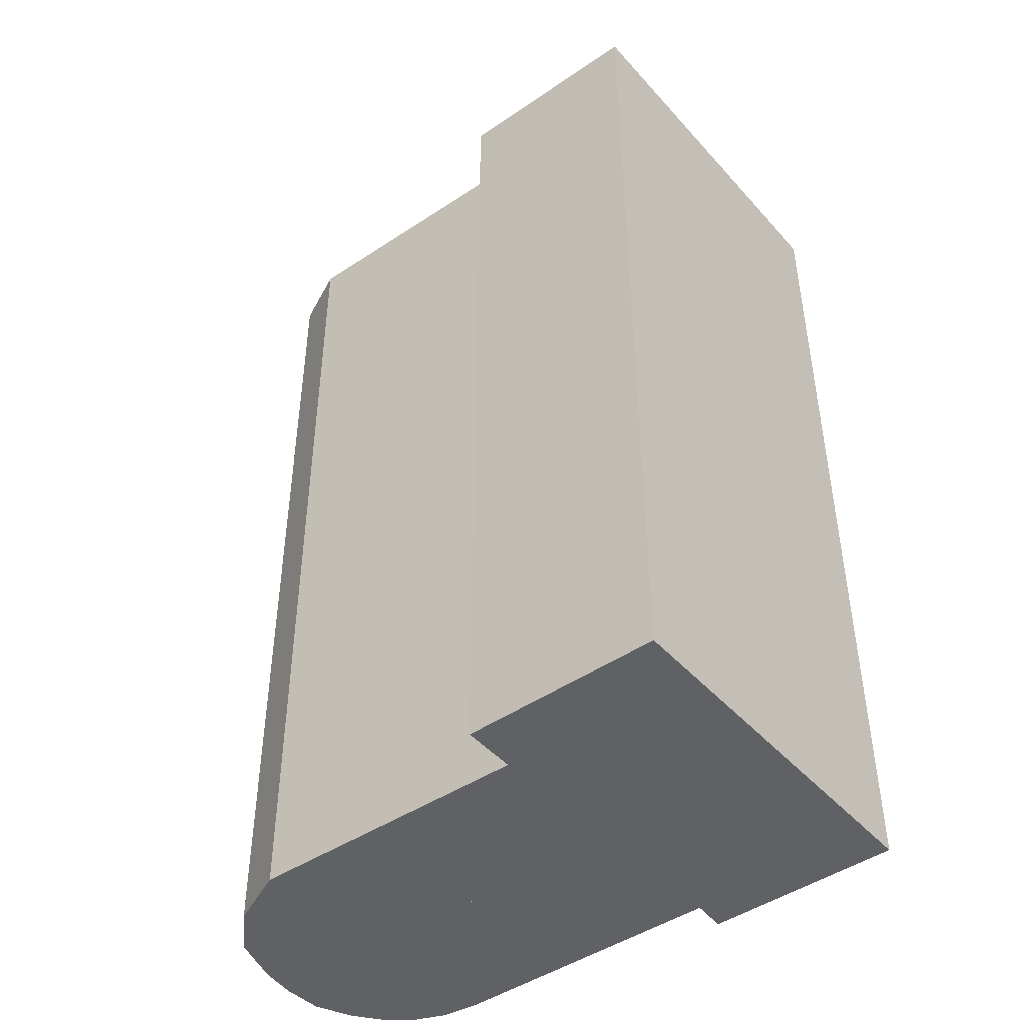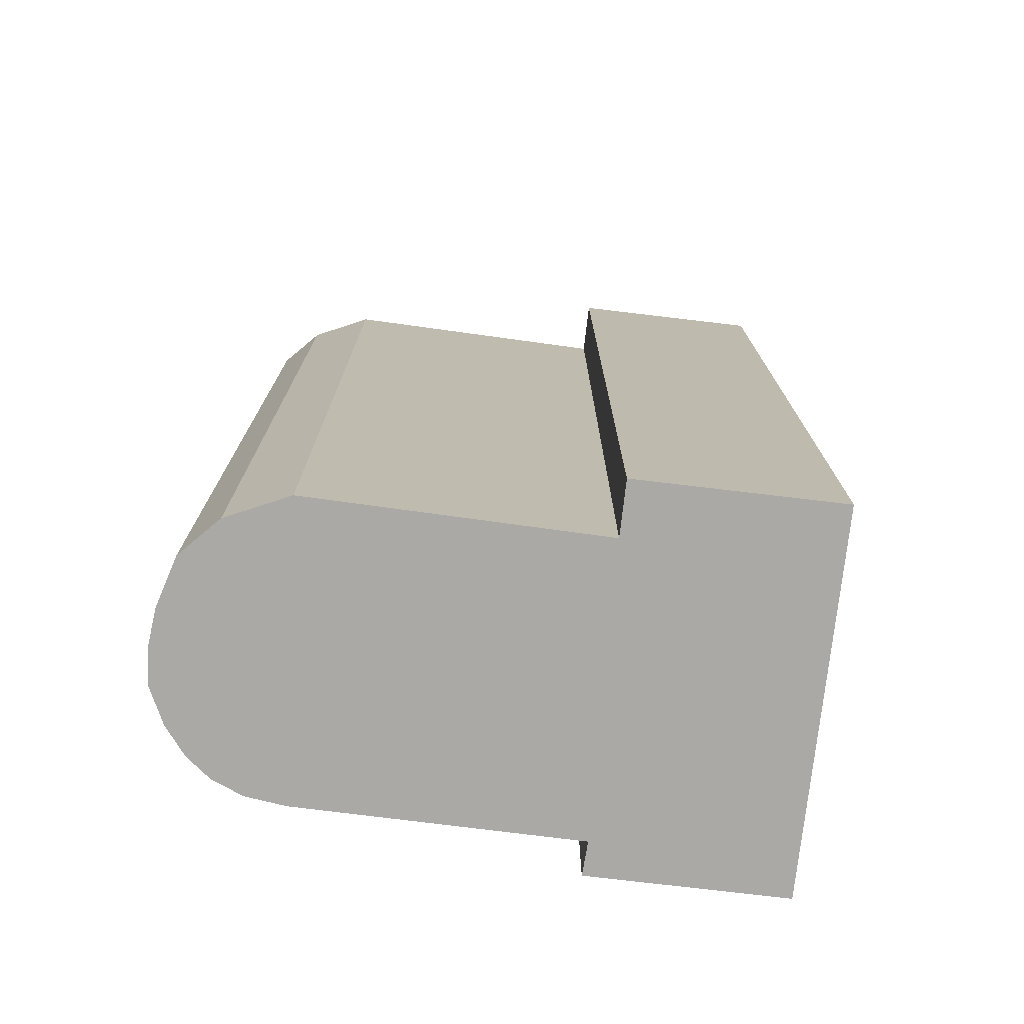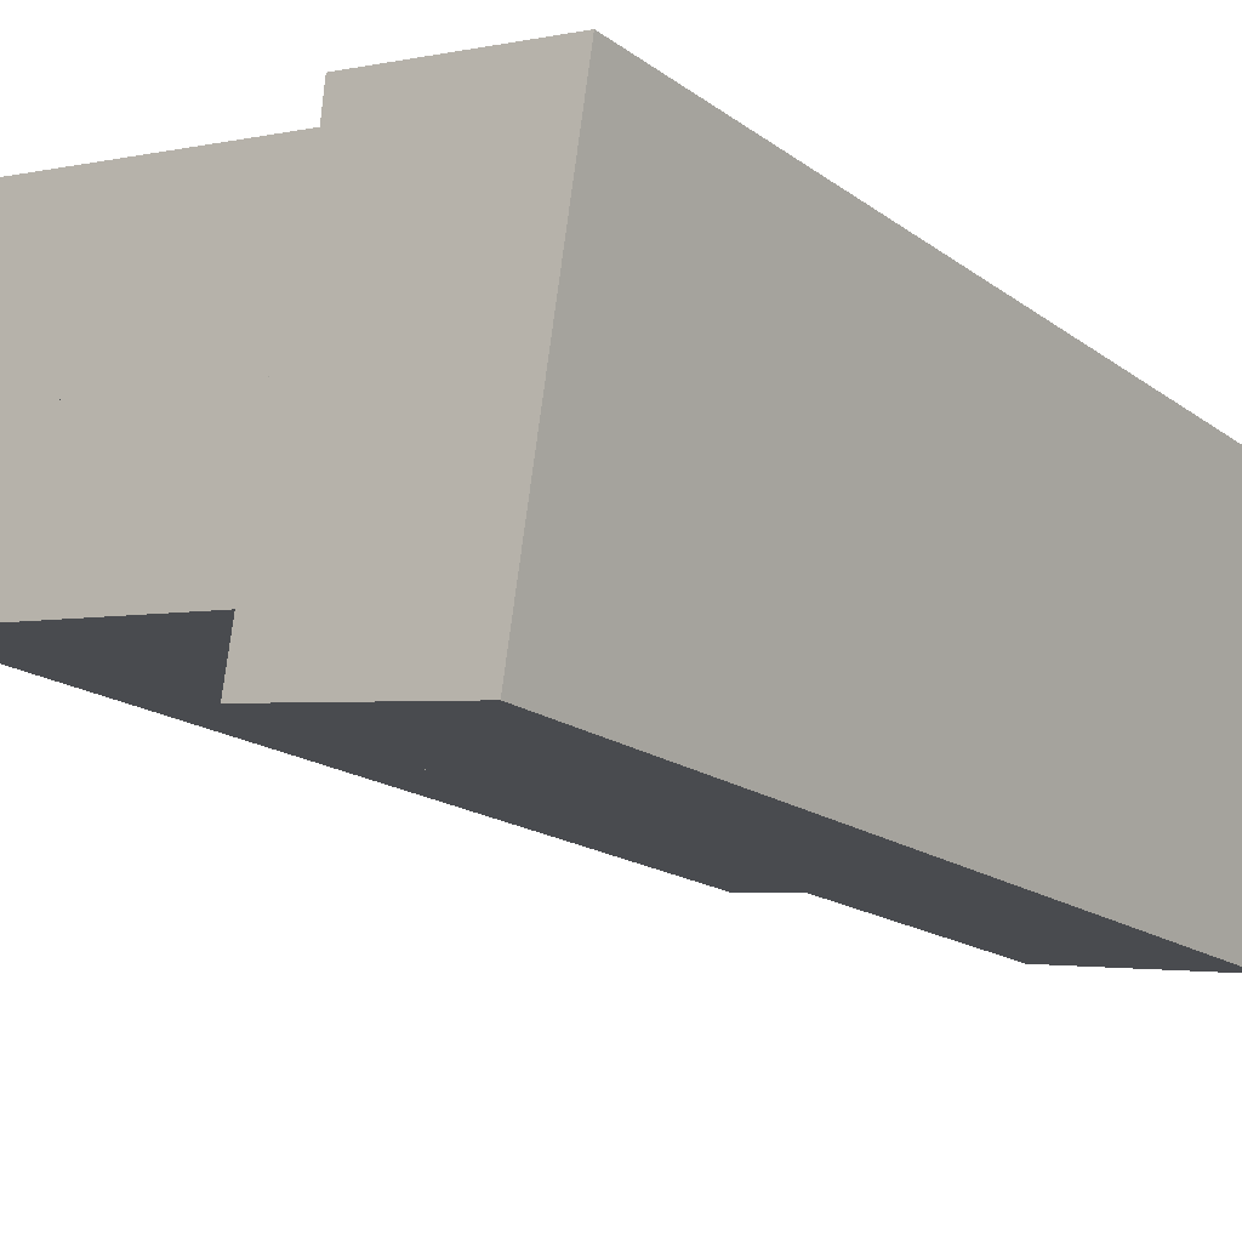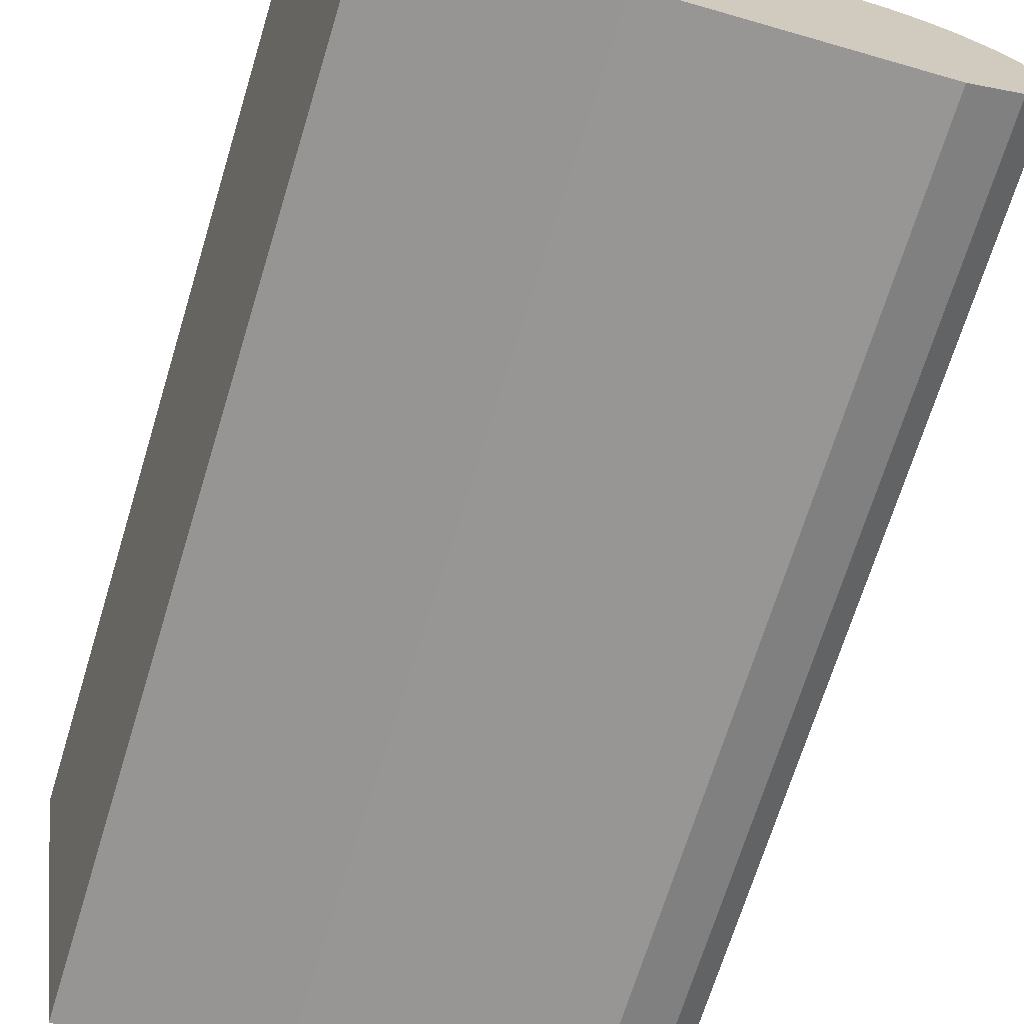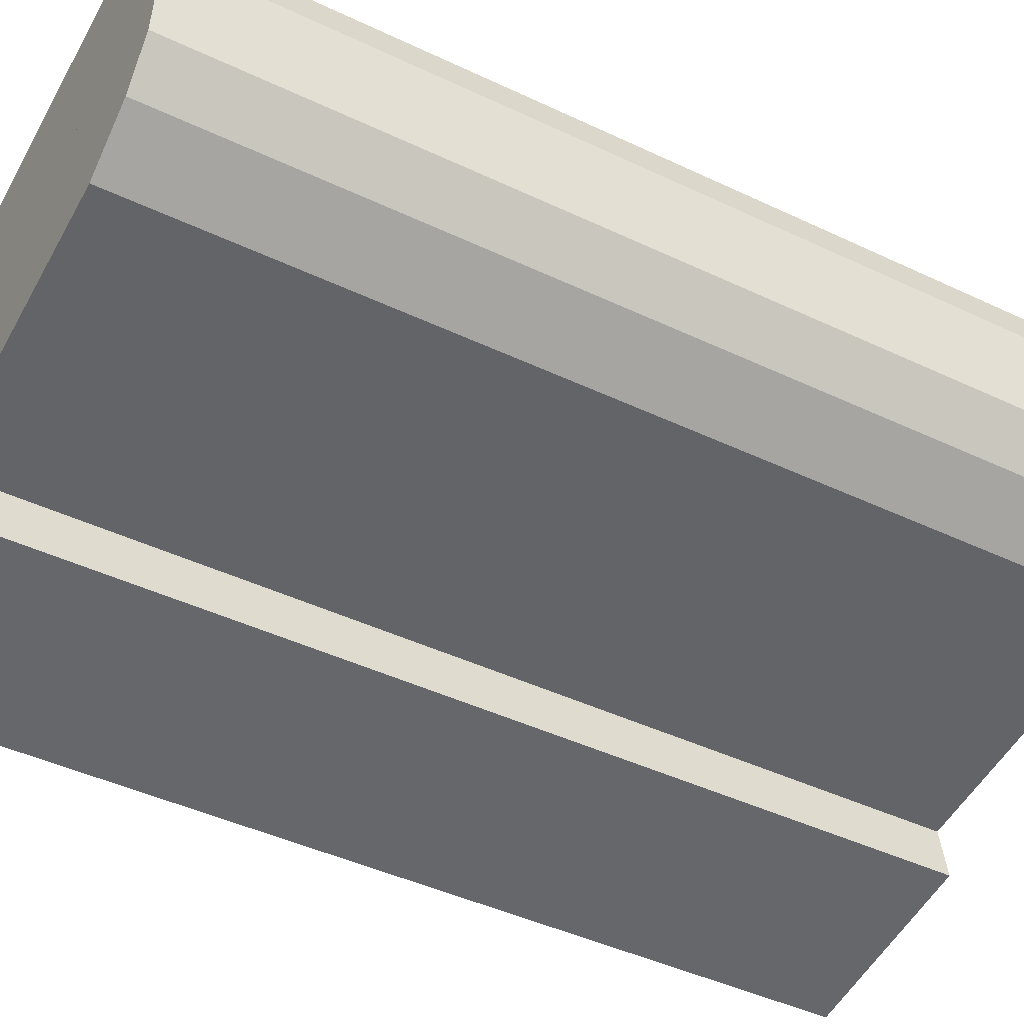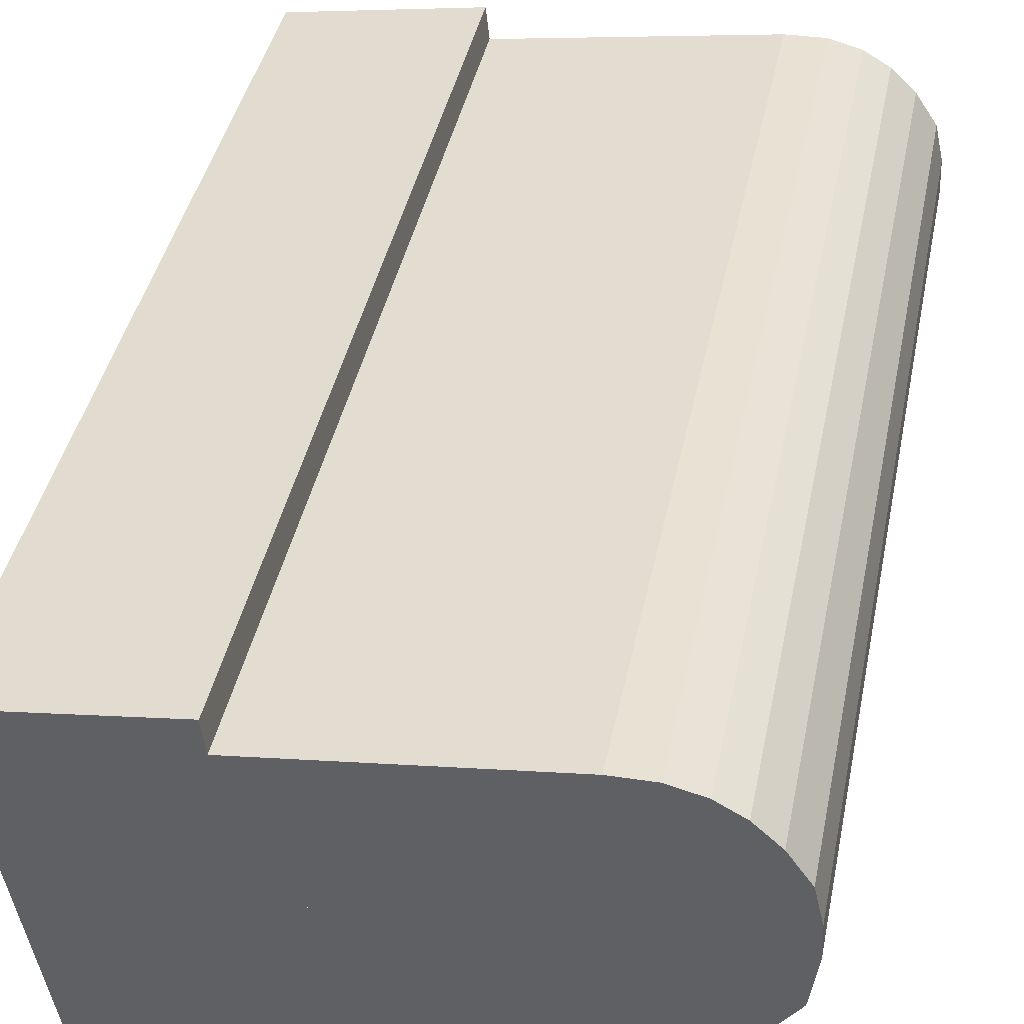
<metadata>
{"format":"obj","ext":"obj","renderer":"f3d","projection":"perspective","resolution":1024,"background":"white","views":[{"elev":-45.8,"azim":-150.3,"up":"+Y"},{"elev":-75.3,"azim":164.6,"up":"+Y"},{"elev":-16.9,"azim":-144.6,"up":"+Z"},{"elev":-69.7,"azim":-17.1,"up":"+Z"},{"elev":-44.3,"azim":61.0,"up":"+Z"},{"elev":41.7,"azim":11.6,"up":"+Z"}]}
</metadata>
<code>
v  5.732 10.49 0.4
v  2.8 10.49 -3.238
v  5.285 10.49 0.389
v  6.004 10.49 -2.81
v  6.103 10.49 0.306
v  6.404 10.49 0.133
v  6.685 10.49 -0.133
v  6.933 10.49 -0.497
v  7.031 10.49 -0.921
v  7.049 10.49 -1.325
v  6.97 10.49 -1.908
v  6.633 10.49 -2.393
v  2.168 10.49 0.327
v  0.671 10.49 -4.179
v  0 10.49 6.421e-16
v  2.208 10.49 -0.053
v  2.895 10.49 -3.842
v  2.8 1.983e-16 -3.238
v  2.895 2.353e-16 -3.842
v  2.168 -2.002e-17 0.327
v  2.208 3.245e-18 -0.053
v  6.933 3.043e-17 -0.497
v  7.031 5.64e-17 -0.921
v  7.049 8.113e-17 -1.325
v  6.97 1.168e-16 -1.908
v  0.671 2.559e-16 -4.179
v  6.004 1.721e-16 -2.81
v  0 0 0
v  5.285 -2.382e-17 0.389
v  5.732 -2.449e-17 0.4
v  6.103 -1.874e-17 0.306
v  6.404 -8.144e-18 0.133
v  6.685 8.144e-18 -0.133
v  6.633 1.465e-16 -2.393
v  2.585 1.065e-16 -1.74
v  5.318 10.49 -1.327
v  2.585 10.49 -1.74
v  5.318 8.126e-17 -1.327
v  2.574 1.018e-16 -1.662
v  2.574 10.49 -1.662
v  5.304 7.587e-17 -1.239
v  5.304 10.49 -1.239
g defaultobject
f 1 2 3
f 2 1 4
f 4 1 5
f 4 5 6
f 4 6 7
f 4 7 8
f 4 8 9
f 4 9 10
f 4 10 11
f 4 11 12
f 13 14 15
f 14 13 16
f 14 16 3
f 14 3 2
f 14 2 17
f 18 17 2
f 17 18 19
f 20 16 13
f 16 20 21
f 22 9 8
f 9 22 23
f 23 10 9
f 10 23 24
f 24 11 10
f 11 24 25
f 19 14 17
f 14 19 26
f 27 2 4
f 2 27 18
f 26 15 14
f 15 26 28
f 28 13 15
f 13 28 20
f 21 3 16
f 3 21 29
f 29 1 3
f 1 29 30
f 30 5 1
f 5 30 31
f 31 6 5
f 6 31 32
f 32 7 6
f 7 32 33
f 33 8 7
f 8 33 22
f 25 12 11
f 12 25 34
f 34 4 12
f 4 34 27
f 35 36 37
f 36 35 38
f 39 37 40
f 37 39 35
f 41 40 42
f 40 41 39
f 38 42 36
f 42 38 41
f 25 27 34
f 27 25 18
f 18 25 24
f 18 24 23
f 18 23 22
f 18 22 33
f 18 26 19
f 26 18 33
f 26 33 32
f 26 32 31
f 26 31 21
f 26 21 28
f 21 31 30
f 21 30 29
f 28 21 20

</code>
